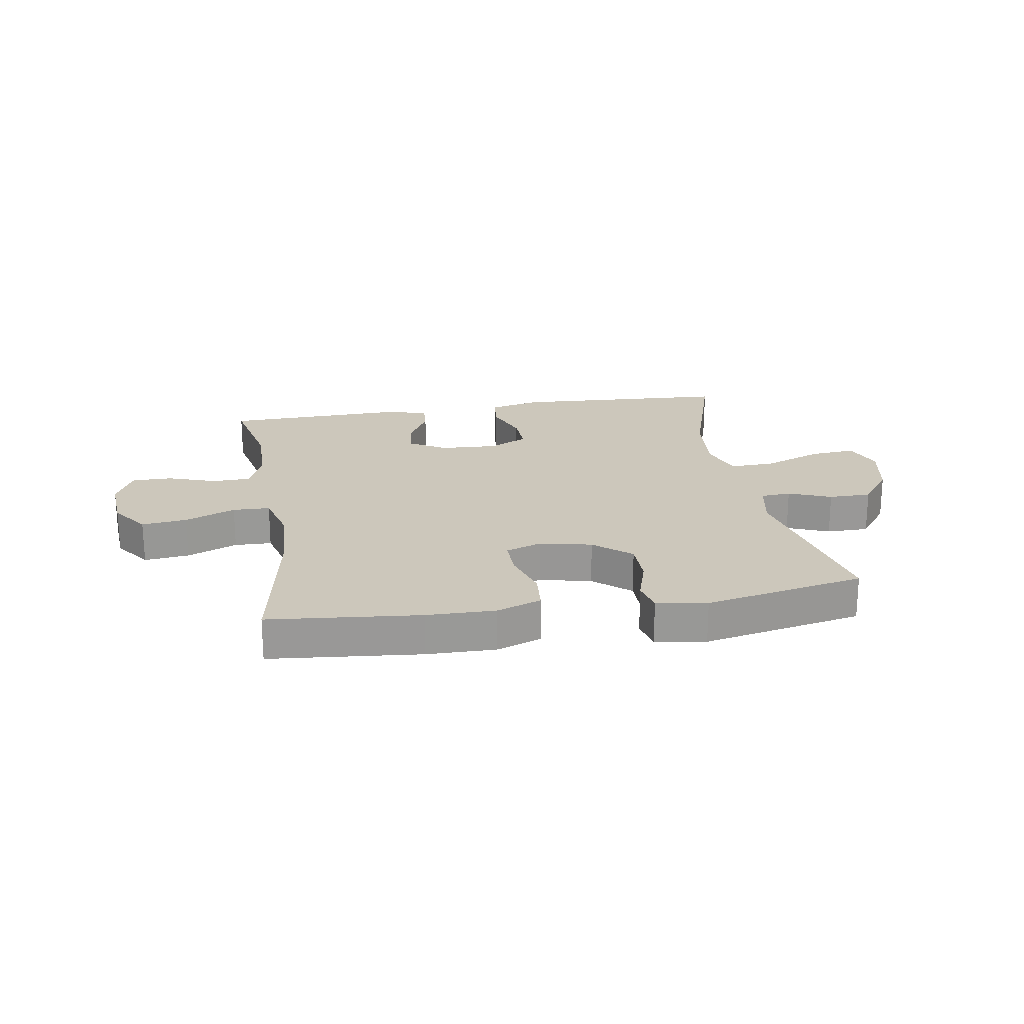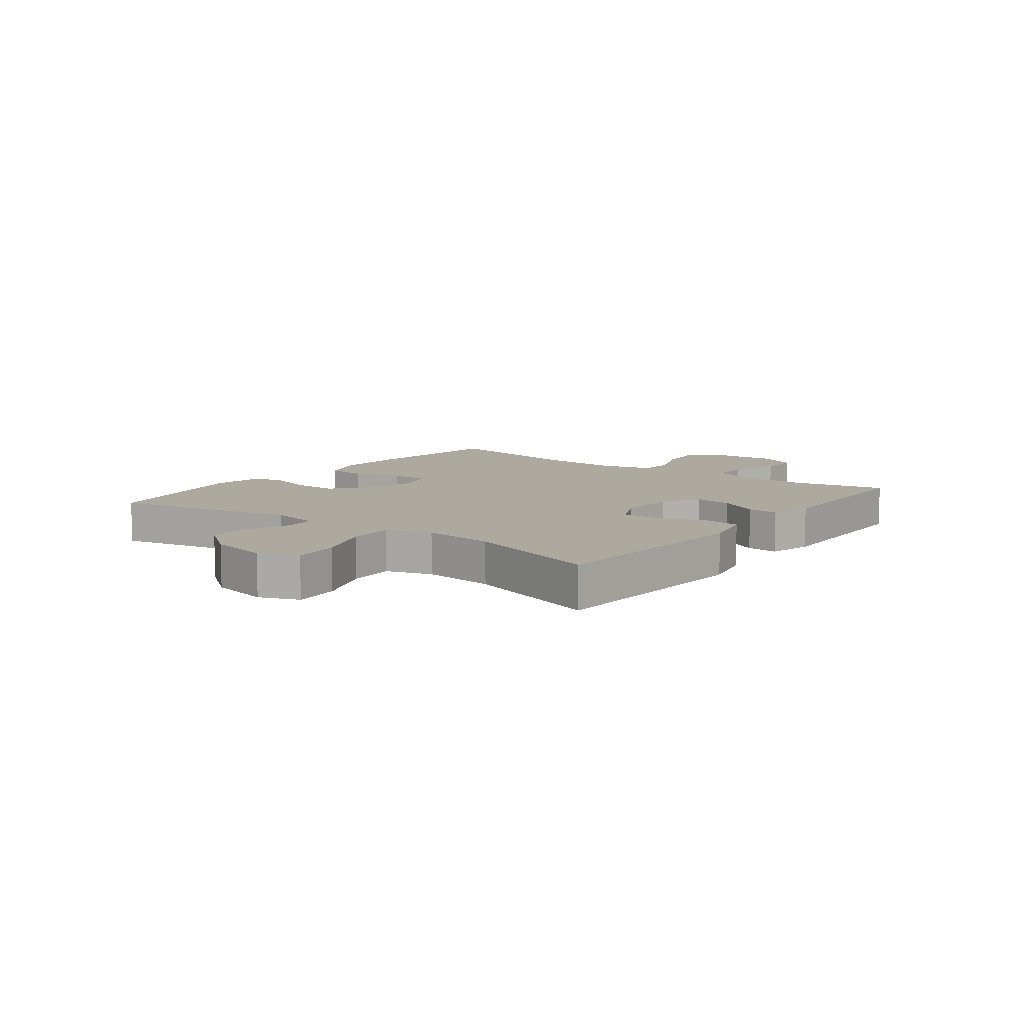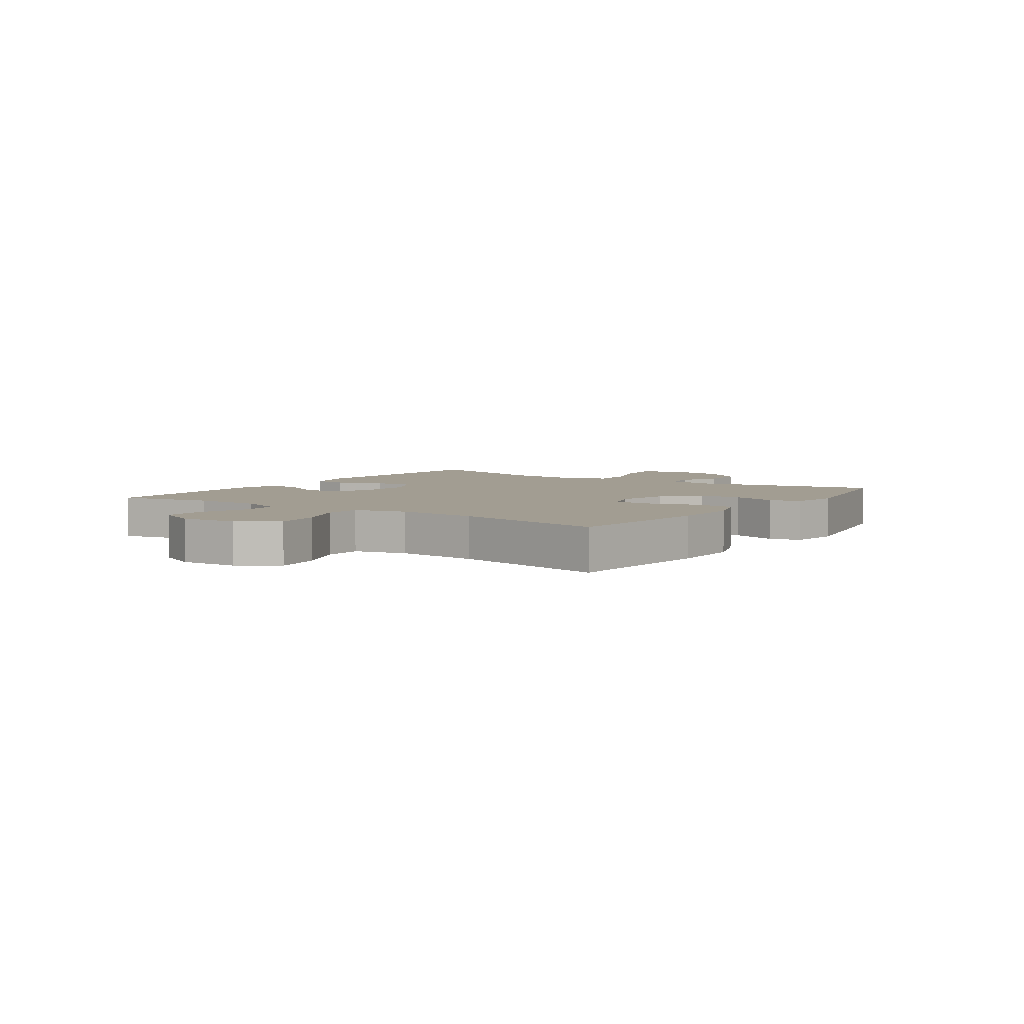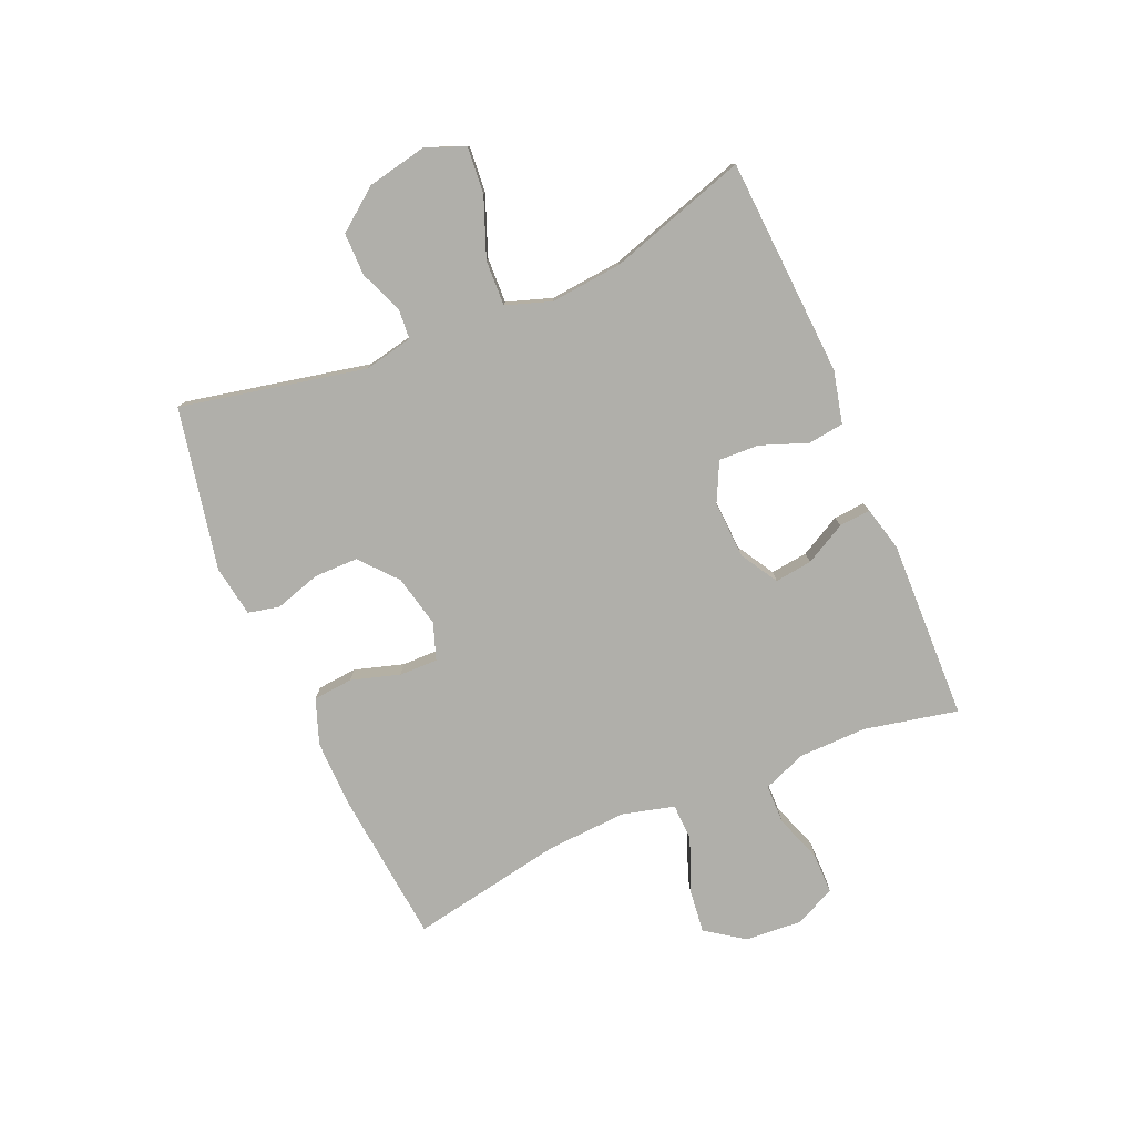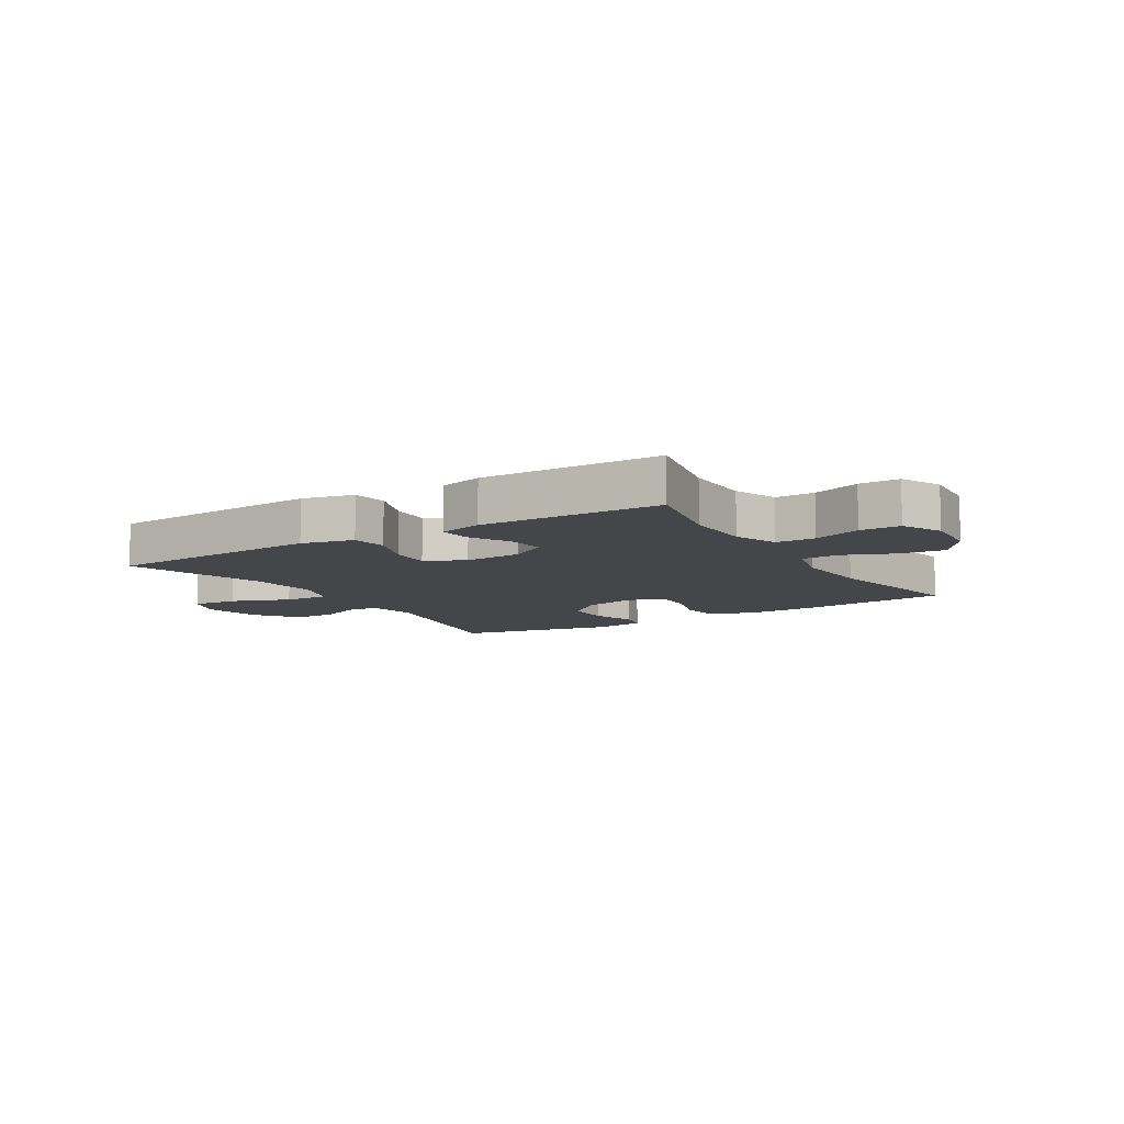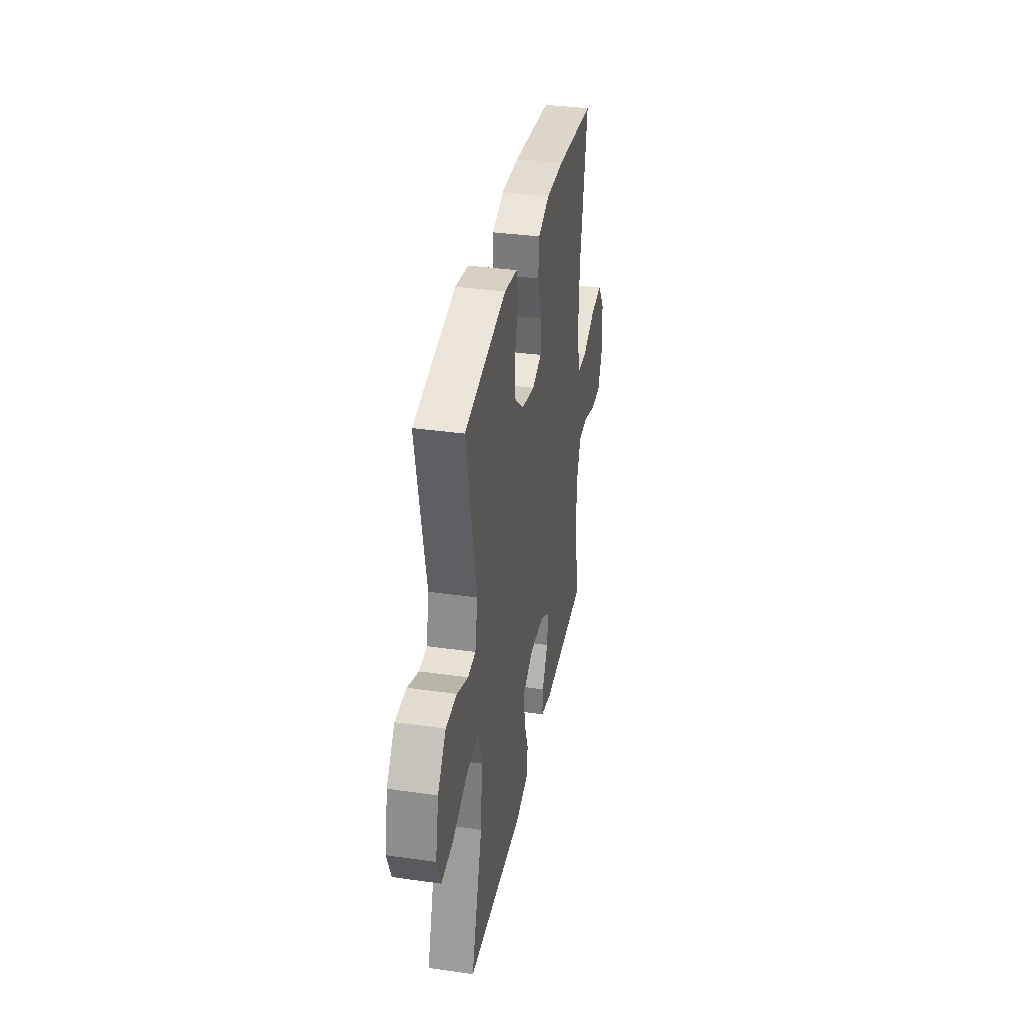
<metadata>
{"format":"obj","ext":"obj","renderer":"f3d","projection":"perspective","resolution":1024,"background":"white","views":[{"elev":21.6,"azim":-9.5,"up":"+Y"},{"elev":9.1,"azim":127.4,"up":"+Y"},{"elev":4.9,"azim":-55.1,"up":"+Y"},{"elev":-78.0,"azim":113.3,"up":"+Y"},{"elev":-9.4,"azim":-148.4,"up":"+Y"},{"elev":35.2,"azim":100.7,"up":"+Z"}]}
</metadata>
<code>
v -0.5 0.07 0.5
v -0.24 0.07 0.526
v -0.122 0.07 0.528
v -0.045 0.07 0.5
v -0.039 0.07 0.432
v -0.064 0.07 0.349
v -0.065 0.07 0.283
v -0.003 0.07 0.261
v 0.086 0.07 0.281
v 0.149 0.07 0.335
v 0.149 0.07 0.411
v 0.125 0.07 0.488
v 0.137 0.07 0.542
v 0.224 0.07 0.556
v 0.5 0.07 0.5
v 0.434 0.07 0.185
v 0.451 0.07 0.101
v 0.503 0.07 0.097
v 0.576 0.07 0.127
v 0.649 0.07 0.127
v 0.703 0.07 0.056
v 0.724 0.07 -0.046
v 0.697 0.07 -0.113
v 0.618 0.07 -0.106
v 0.518 0.07 -0.067
v 0.44 0.07 -0.064
v 0.414 0.07 -0.141
v 0.426 0.07 -0.264
v 0.5 0.07 -0.5
v 0.127 0.07 -0.522
v 0.038 0.07 -0.501
v 0.03 0.07 -0.44
v 0.06 0.07 -0.36
v 0.063 0.07 -0.291
v -0.004 0.07 -0.258
v -0.102 0.07 -0.263
v -0.166 0.07 -0.301
v -0.158 0.07 -0.365
v -0.12 0.07 -0.435
v -0.116 0.07 -0.489
v -0.191 0.07 -0.508
v -0.5 0.07 -0.5
v -0.466 0.07 -0.34
v -0.468 0.07 -0.224
v -0.497 0.07 -0.15
v -0.564 0.07 -0.149
v -0.646 0.07 -0.178
v -0.715 0.07 -0.178
v -0.748 0.07 -0.109
v -0.741 0.07 -0.011
v -0.695 0.07 0.054
v -0.617 0.07 0.045
v -0.53 0.07 0.009
v -0.466 0.07 0.011
v -0.443 0.07 0.1
v -0.451 0.07 0.237
v -0.5 0 0.5
v -0.24 0 0.526
v -0.122 0 0.528
v -0.045 0 0.5
v -0.039 0 0.432
v -0.064 0 0.349
v -0.065 0 0.283
v -0.003 0 0.261
v 0.086 0 0.281
v 0.149 0 0.335
v 0.149 0 0.411
v 0.125 0 0.488
v 0.137 0 0.542
v 0.224 0 0.556
v 0.5 0 0.5
v 0.434 0 0.185
v 0.451 0 0.101
v 0.503 0 0.097
v 0.576 0 0.127
v 0.649 0 0.127
v 0.703 0 0.056
v 0.724 0 -0.046
v 0.697 0 -0.113
v 0.618 0 -0.106
v 0.518 0 -0.067
v 0.44 0 -0.064
v 0.414 0 -0.141
v 0.426 0 -0.264
v 0.5 0 -0.5
v 0.127 0 -0.522
v 0.038 0 -0.501
v 0.03 0 -0.44
v 0.06 0 -0.36
v 0.063 0 -0.291
v -0.004 0 -0.258
v -0.102 0 -0.263
v -0.166 0 -0.301
v -0.158 0 -0.365
v -0.12 0 -0.435
v -0.116 0 -0.489
v -0.191 0 -0.508
v -0.5 0 -0.5
v -0.466 0 -0.34
v -0.468 0 -0.224
v -0.497 0 -0.15
v -0.564 0 -0.149
v -0.646 0 -0.178
v -0.715 0 -0.178
v -0.748 0 -0.109
v -0.741 0 -0.011
v -0.695 0 0.054
v -0.617 0 0.045
v -0.53 0 0.009
v -0.466 0 0.011
v -0.443 0 0.1
v -0.451 0 0.237
f 51 52 53
f 50 51 53
f 49 50 53
f 48 49 53
f 47 48 53
f 46 47 53
f 45 46 53 54
f 44 45 54 55
f 41 42 43
f 40 41 43
f 39 40 43
f 38 39 43
f 43 44 55
f 38 43 55
f 37 38 55
f 31 32 33
f 30 31 33
f 29 30 33
f 28 29 33
f 27 28 33 34
f 26 27 34 35
f 23 24 25
f 22 23 25
f 21 22 25
f 20 21 25
f 19 20 25
f 18 19 25
f 17 18 25 26
f 26 35 36
f 17 26 36
f 16 17 36
f 14 15 16
f 13 14 16
f 12 13 16
f 11 12 16
f 4 5 6
f 3 4 6
f 2 3 6
f 1 2 6
f 56 1 6
f 56 6 7
f 55 56 7 8
f 37 55 8 9
f 36 37 9 10
f 16 36 10
f 10 11 16
f 109 108 107
f 109 107 106
f 109 106 105
f 109 105 104
f 109 104 103
f 109 103 102
f 110 109 102 101
f 111 110 101 100
f 99 98 97
f 99 97 96
f 99 96 95
f 99 95 94
f 111 100 99
f 111 99 94
f 111 94 93
f 89 88 87
f 89 87 86
f 89 86 85
f 89 85 84
f 90 89 84 83
f 91 90 83 82
f 81 80 79
f 81 79 78
f 81 78 77
f 81 77 76
f 81 76 75
f 81 75 74
f 82 81 74 73
f 92 91 82
f 92 82 73
f 92 73 72
f 72 71 70
f 72 70 69
f 72 69 68
f 72 68 67
f 62 61 60
f 62 60 59
f 62 59 58
f 62 58 57
f 62 57 112
f 63 62 112
f 64 63 112 111
f 65 64 111 93
f 66 65 93 92
f 66 92 72
f 72 67 66
f 1 57 58 2
f 2 58 59 3
f 3 59 60 4
f 4 60 61 5
f 5 61 62 6
f 6 62 63 7
f 7 63 64 8
f 8 64 65 9
f 9 65 66 10
f 10 66 67 11
f 11 67 68 12
f 12 68 69 13
f 13 69 70 14
f 14 70 71 15
f 15 71 72 16
f 16 72 73 17
f 17 73 74 18
f 18 74 75 19
f 19 75 76 20
f 20 76 77 21
f 21 77 78 22
f 22 78 79 23
f 23 79 80 24
f 24 80 81 25
f 25 81 82 26
f 26 82 83 27
f 27 83 84 28
f 28 84 85 29
f 29 85 86 30
f 30 86 87 31
f 31 87 88 32
f 32 88 89 33
f 33 89 90 34
f 34 90 91 35
f 35 91 92 36
f 36 92 93 37
f 37 93 94 38
f 38 94 95 39
f 39 95 96 40
f 40 96 97 41
f 41 97 98 42
f 42 98 99 43
f 43 99 100 44
f 44 100 101 45
f 45 101 102 46
f 46 102 103 47
f 47 103 104 48
f 48 104 105 49
f 49 105 106 50
f 50 106 107 51
f 51 107 108 52
f 52 108 109 53
f 53 109 110 54
f 54 110 111 55
f 55 111 112 56
f 56 112 57 1

</code>
